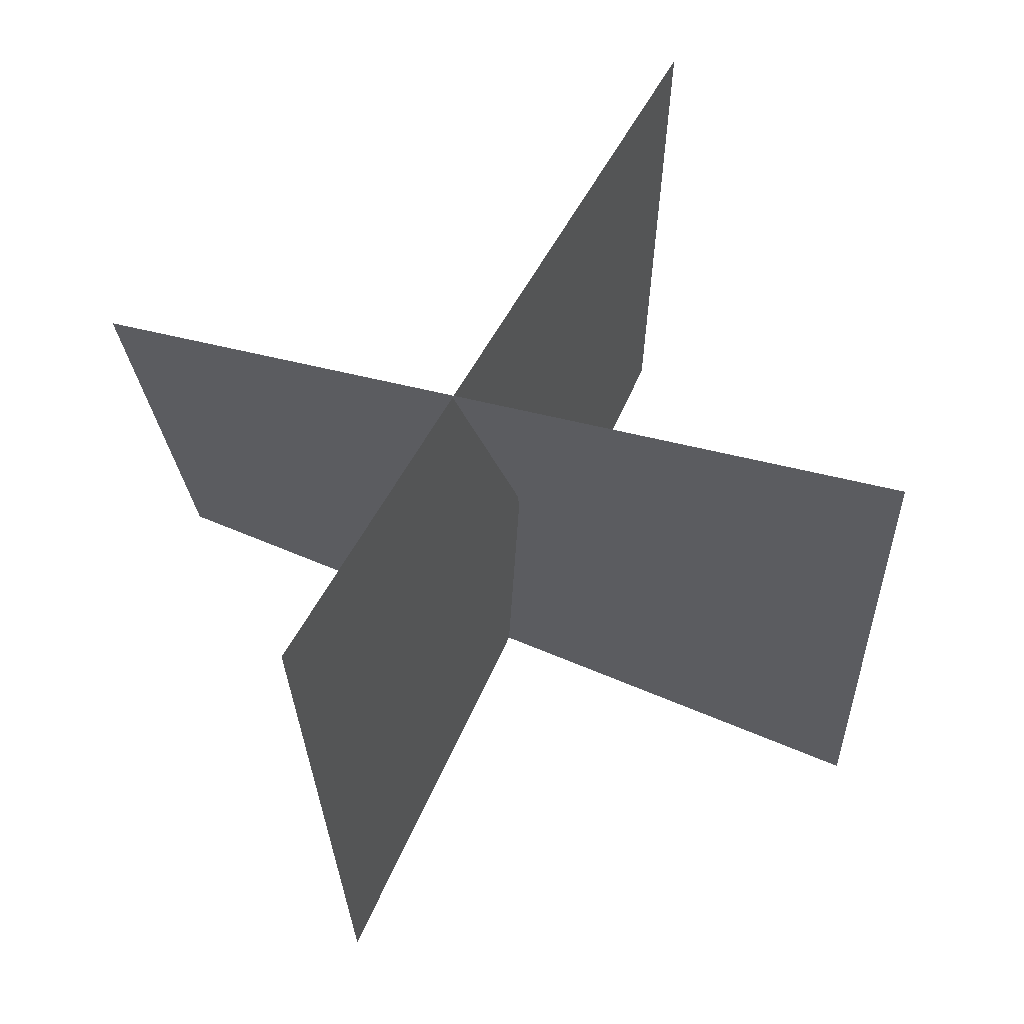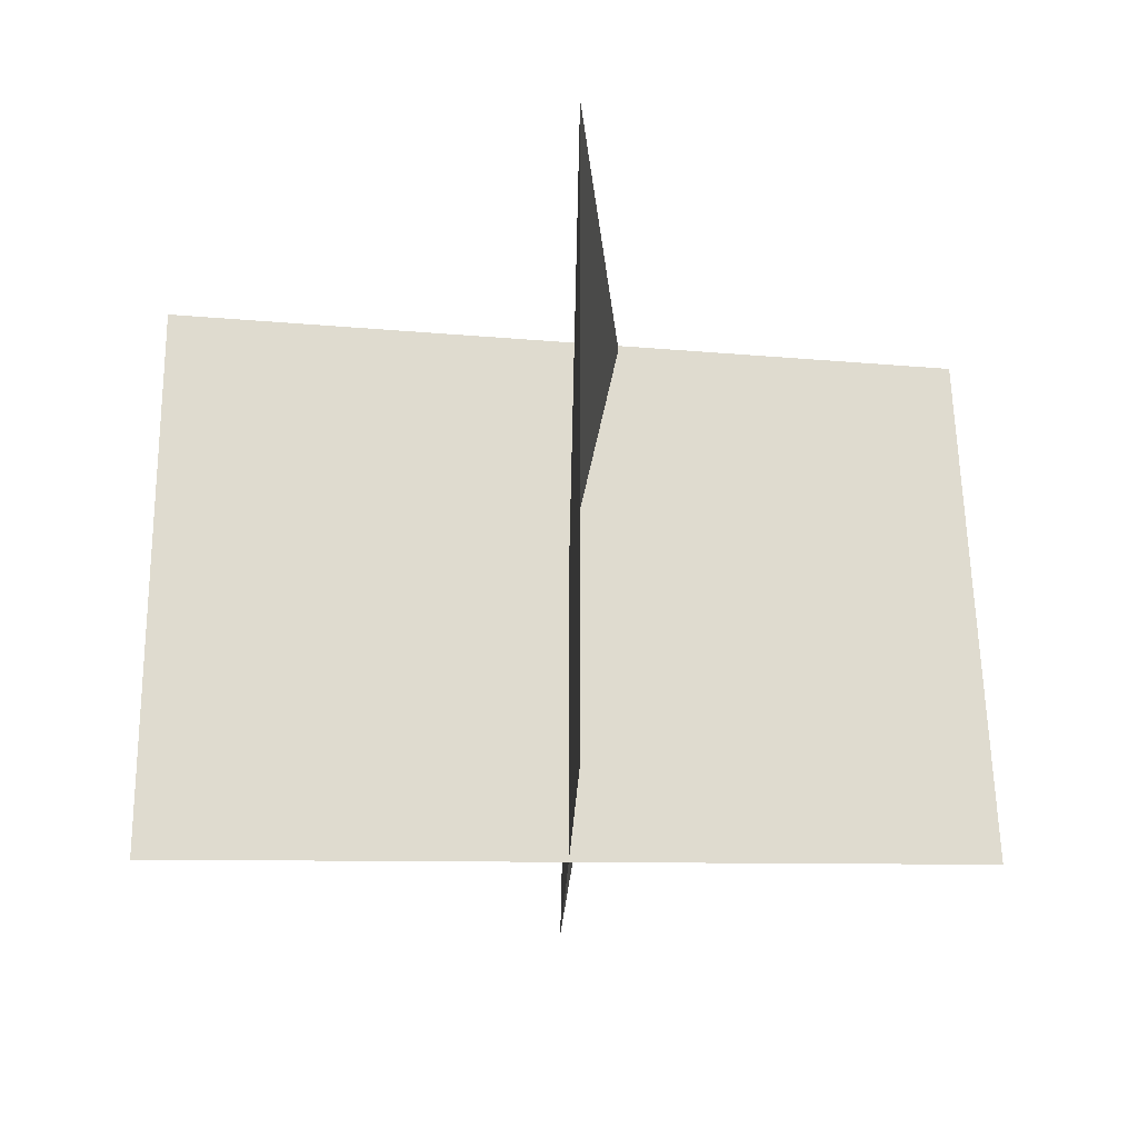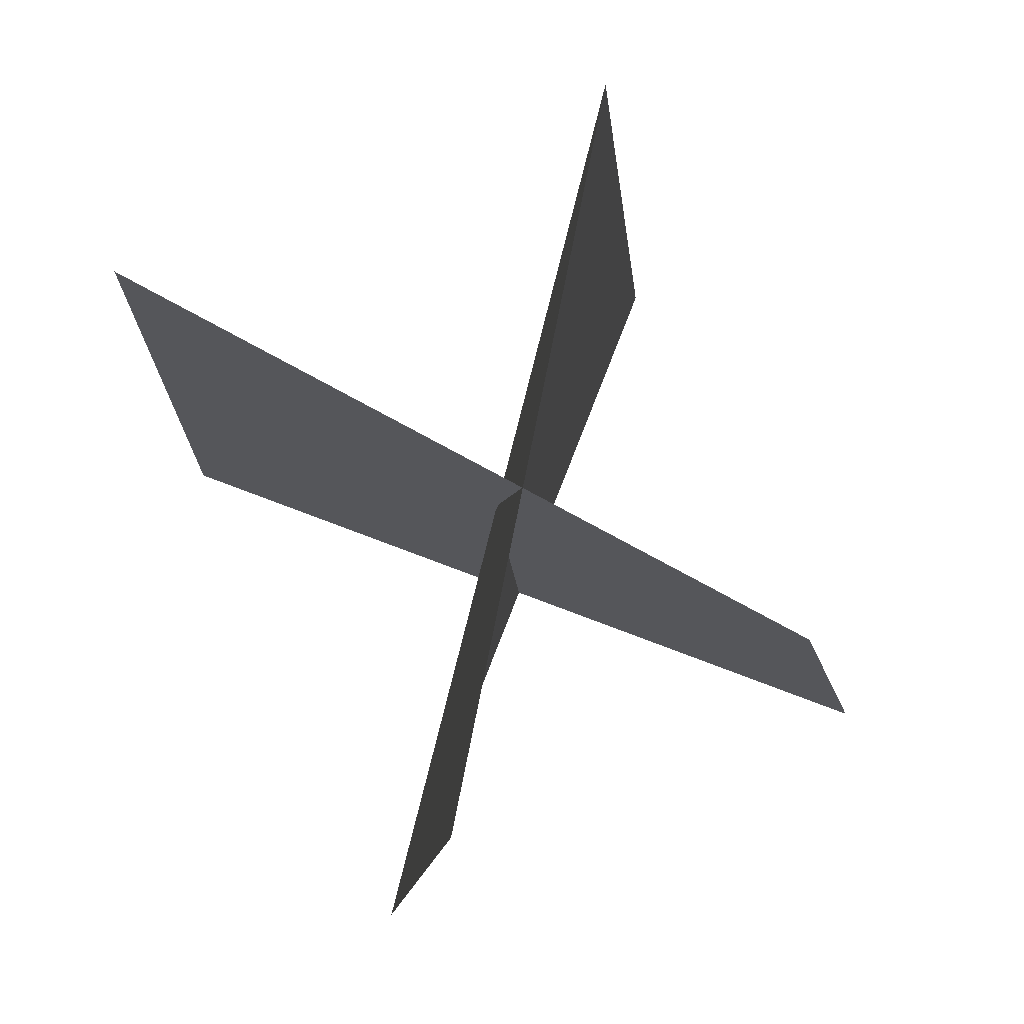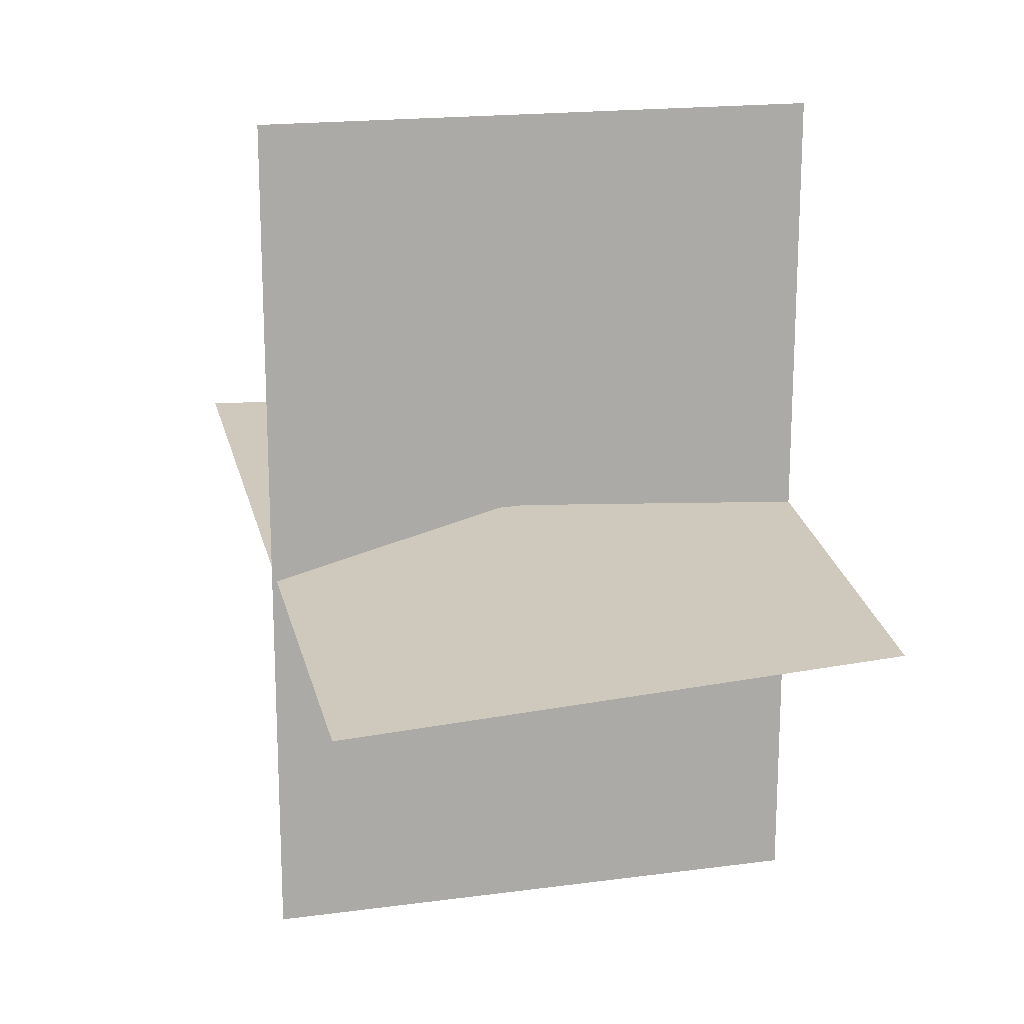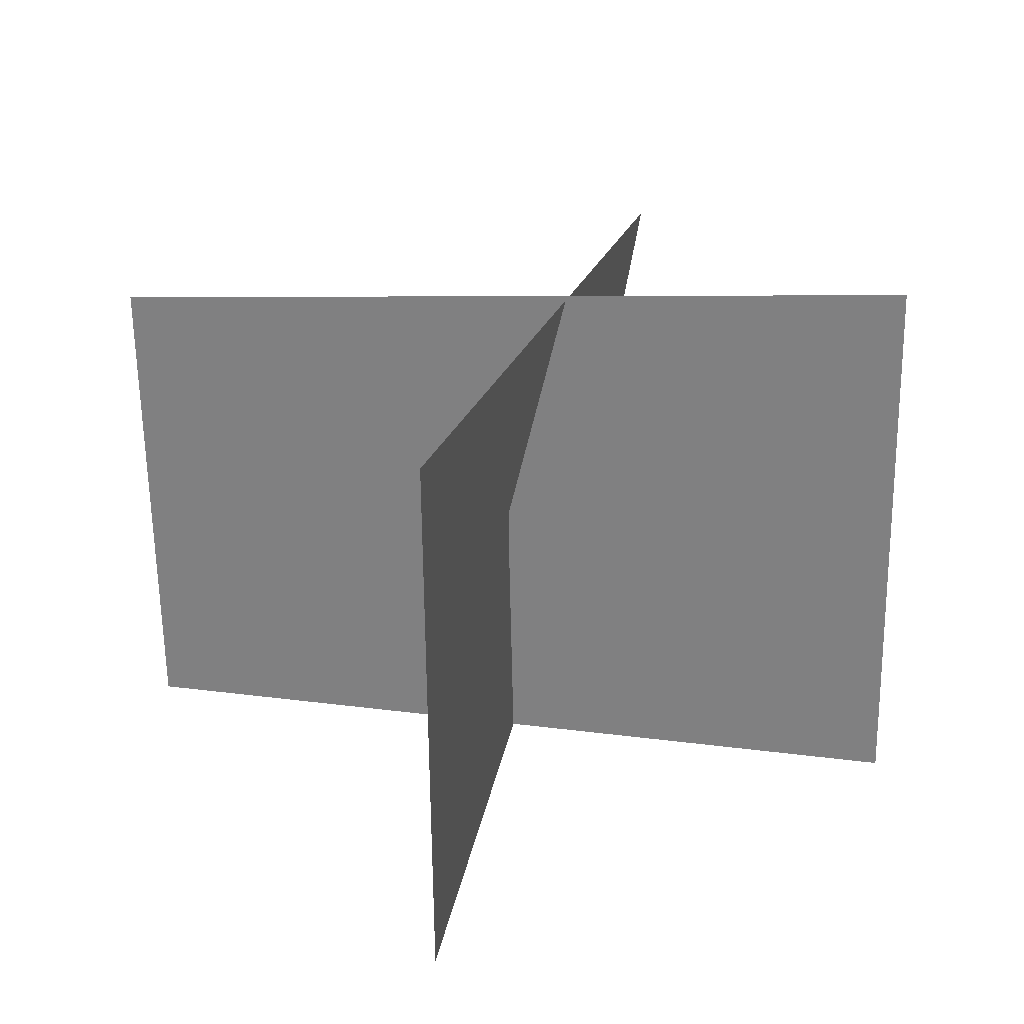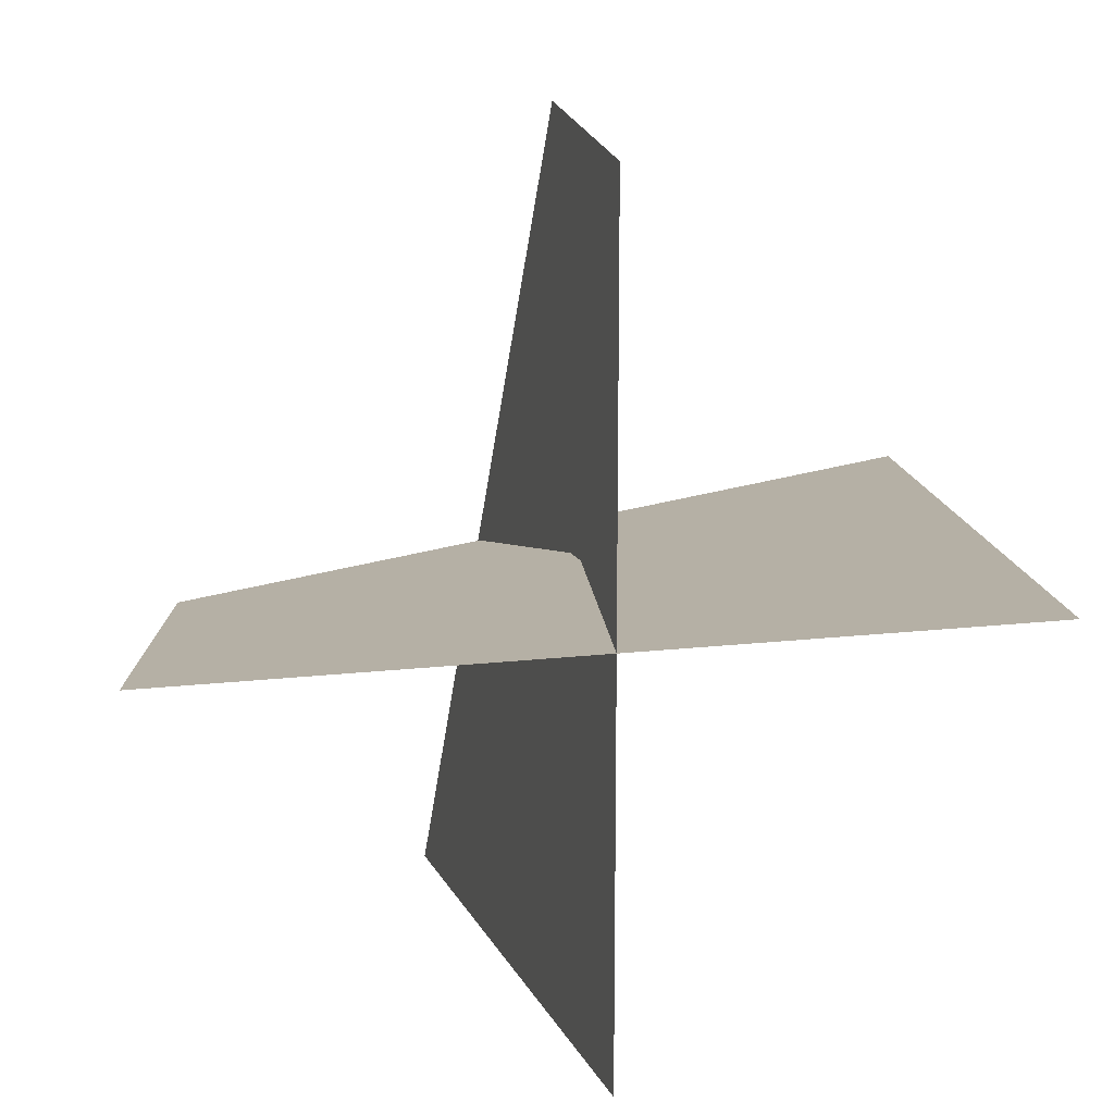
<metadata>
{"format":"obj","ext":"obj","renderer":"f3d","projection":"perspective","resolution":1024,"background":"white","views":[{"elev":60.4,"azim":-66.4,"up":"+Y"},{"elev":-17.4,"azim":88.3,"up":"+Y"},{"elev":71.0,"azim":-159.2,"up":"+Y"},{"elev":19.2,"azim":-98.3,"up":"+Z"},{"elev":30.5,"azim":100.5,"up":"+Y"},{"elev":16.6,"azim":-11.8,"up":"+Z"}]}
</metadata>
<code>
o Cube
v -0.06539 0.4378 -0.336
v 0.003821 -0.01568 -0.3478
v 0.05027 0.432 0.333
v 0.003821 -0.01568 0.3478
v -0.2769 0.4053 -0.07448
v -0.344 -0.01568 -0.002535
v 0.3667 0.4689 0.002535
v 0.3516 -0.01568 0.002535
f 2 1 3 4
f 6 5 7 8

</code>
